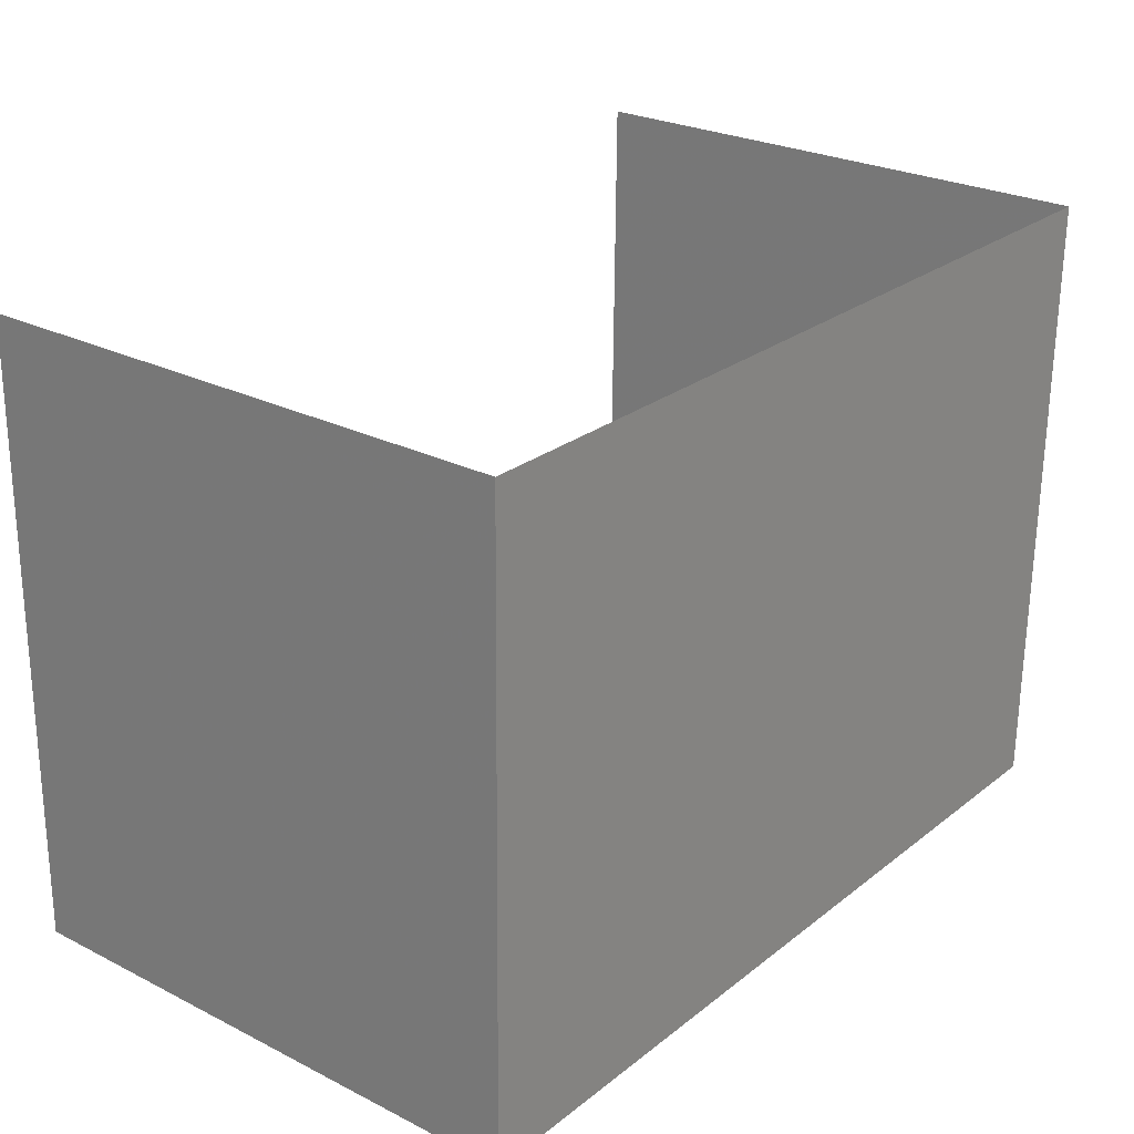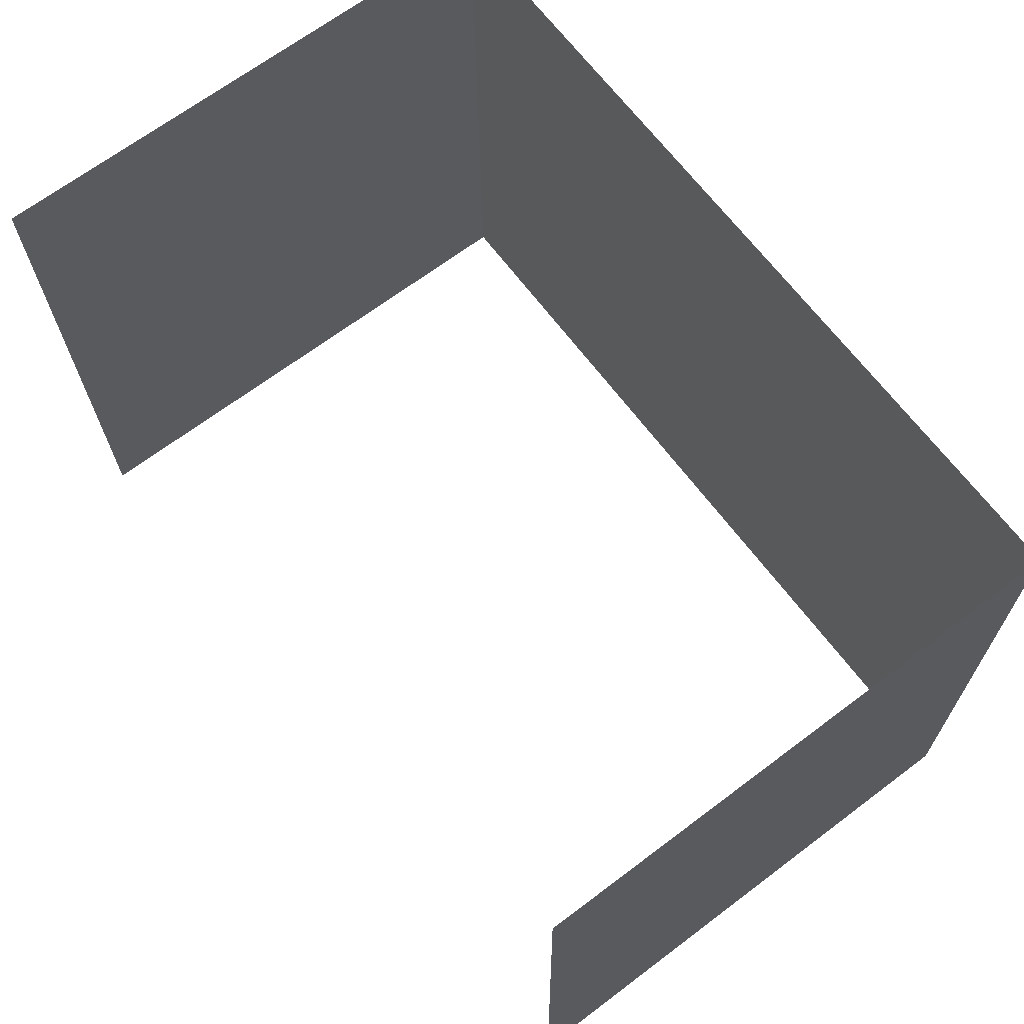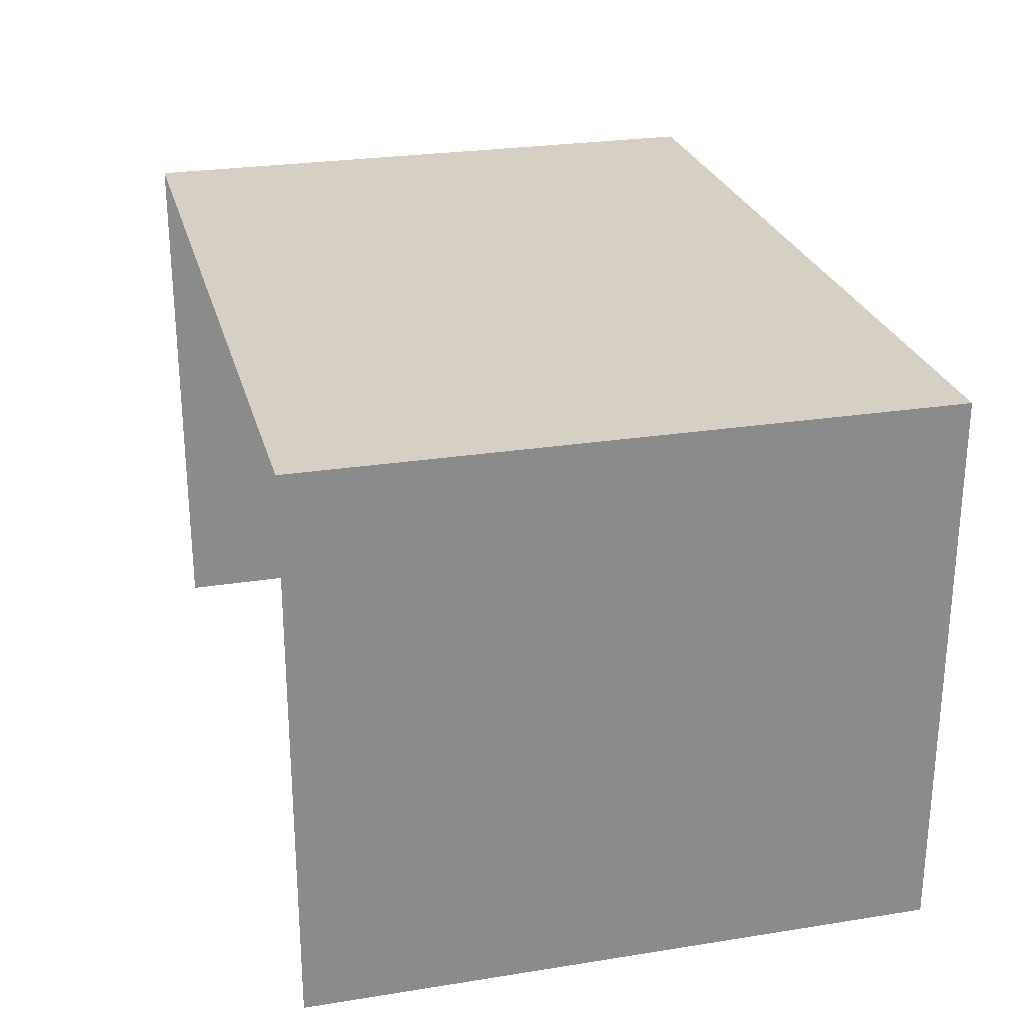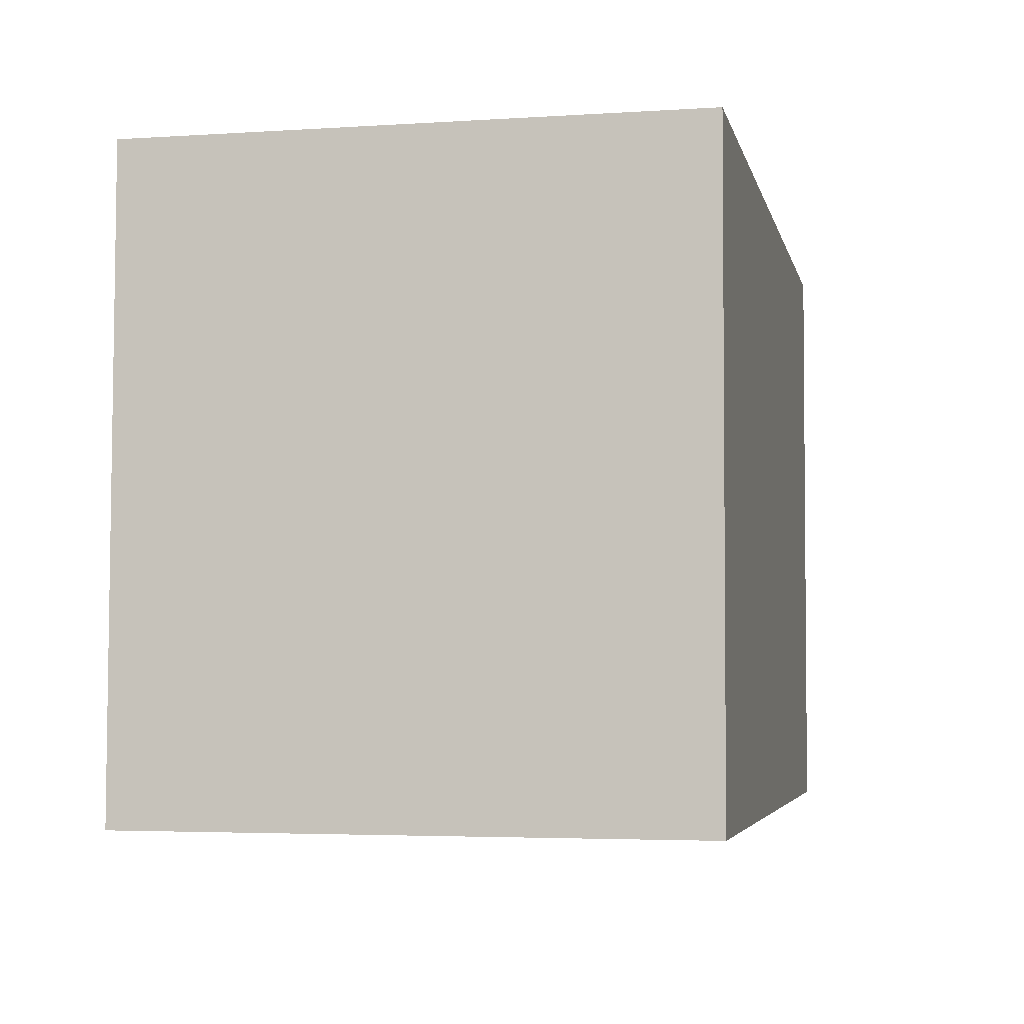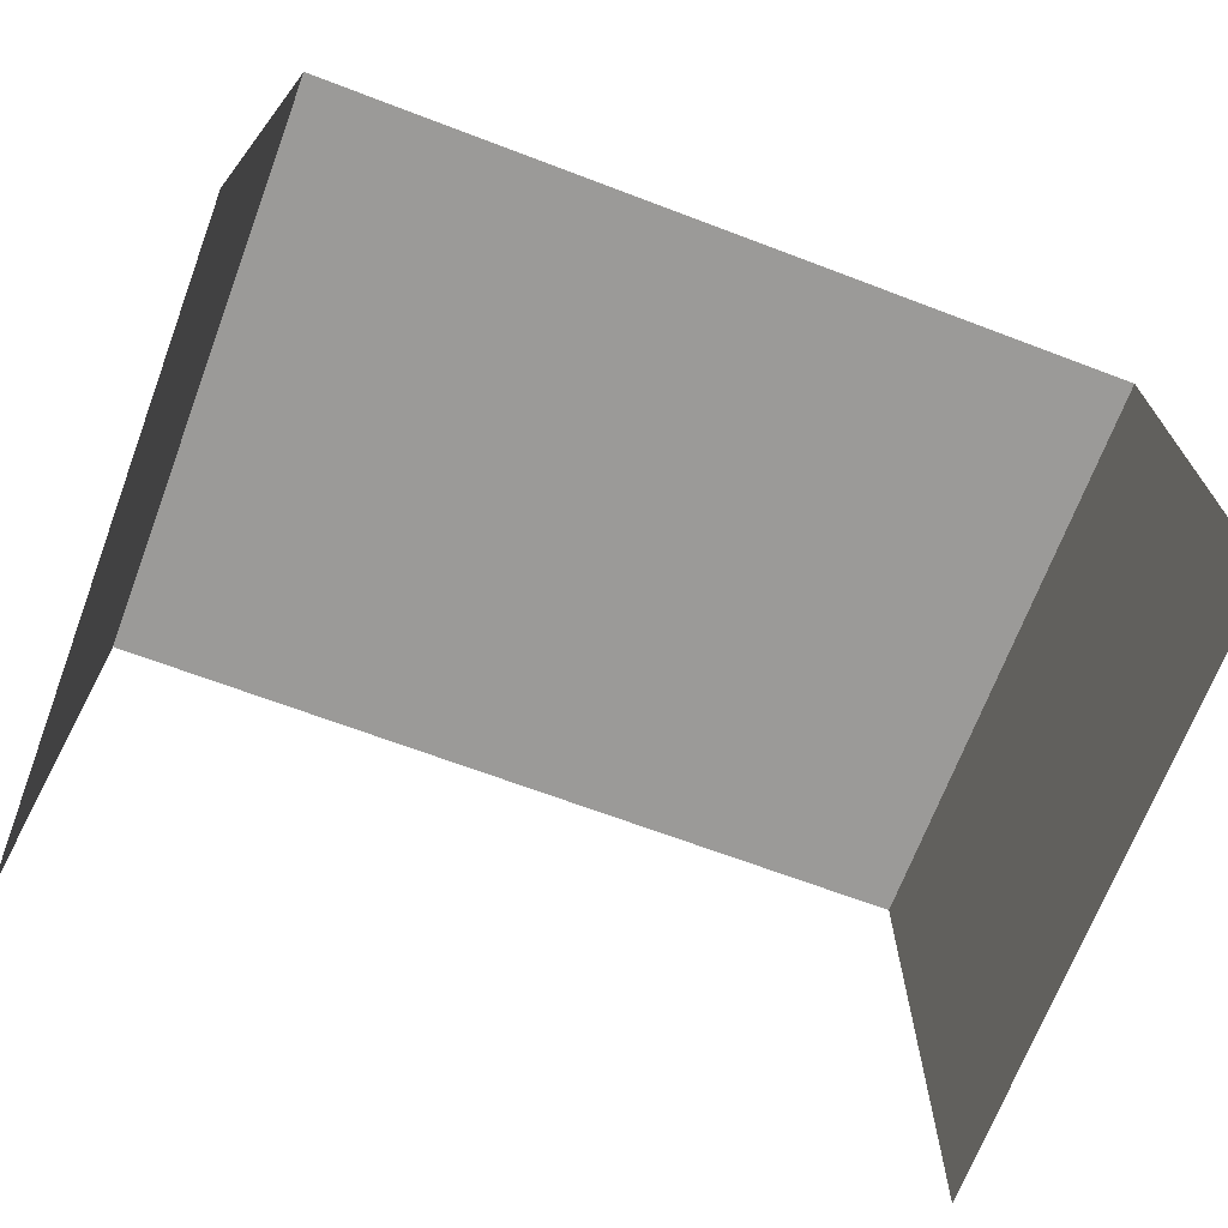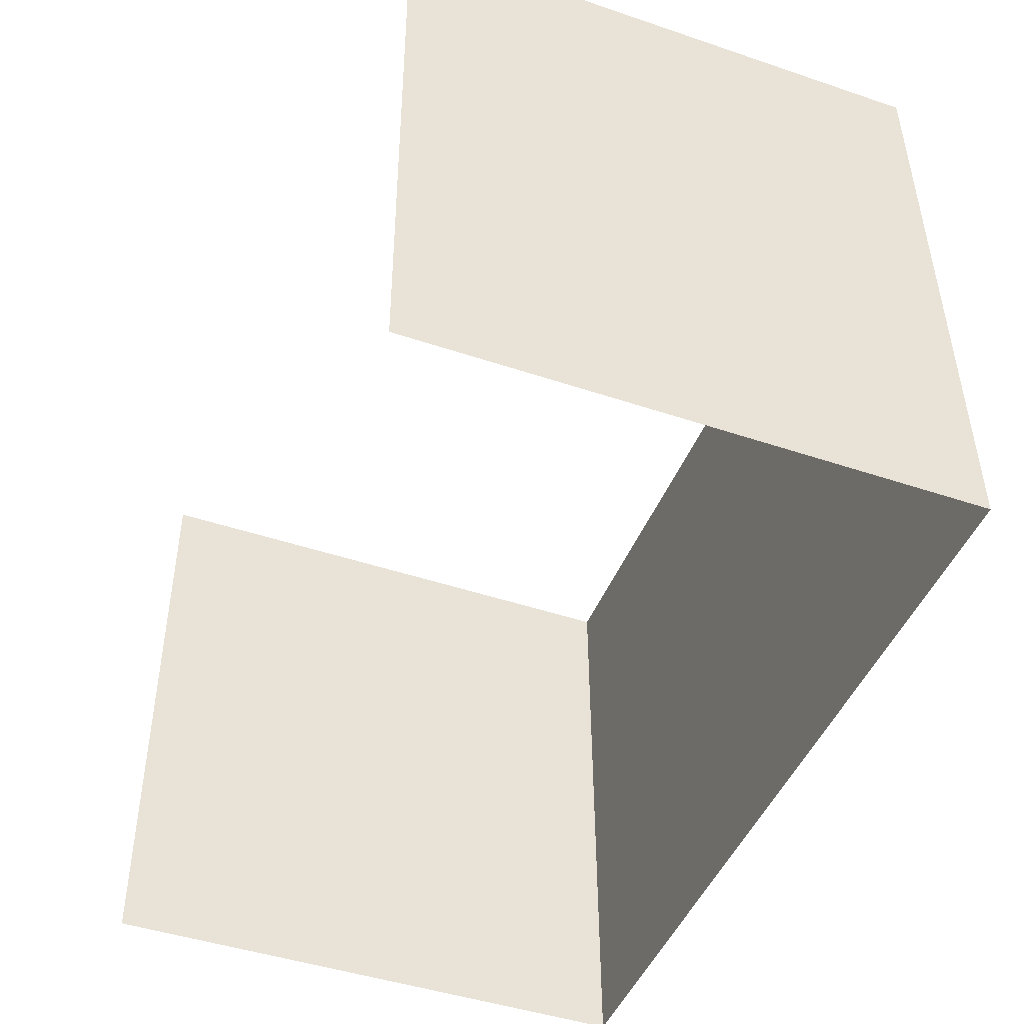
<metadata>
{"format":"obj","ext":"obj","renderer":"f3d","projection":"perspective","resolution":1024,"background":"white","views":[{"elev":25.8,"azim":-51.4,"up":"+Y"},{"elev":68.1,"azim":-126.9,"up":"+Y"},{"elev":26.1,"azim":-105.0,"up":"+Z"},{"elev":-3.8,"azim":-77.9,"up":"+Y"},{"elev":-69.3,"azim":-21.4,"up":"+Z"},{"elev":-45.4,"azim":-111.3,"up":"+Y"}]}
</metadata>
<code>
v -2.253e+05 -1.264e+05 17.03
v -2.253e+05 -1.264e+05 17.03
v -2.253e+05 -1.264e+05 17.03
v -2.253e+05 -1.264e+05 17.03
v -2.253e+05 -1.264e+05 23.13
v -2.253e+05 -1.264e+05 23.13
v -2.253e+05 -1.264e+05 23.13
v -2.253e+05 -1.264e+05 23.13
f 1 2 3
f 1 4 2
f 5 3 2
f 5 7 3
f 8 4 1
f 6 8 1
f 5 6 7
f 5 8 6
f 5 2 4
f 8 5 4
f 7 1 3
f 7 6 1

</code>
